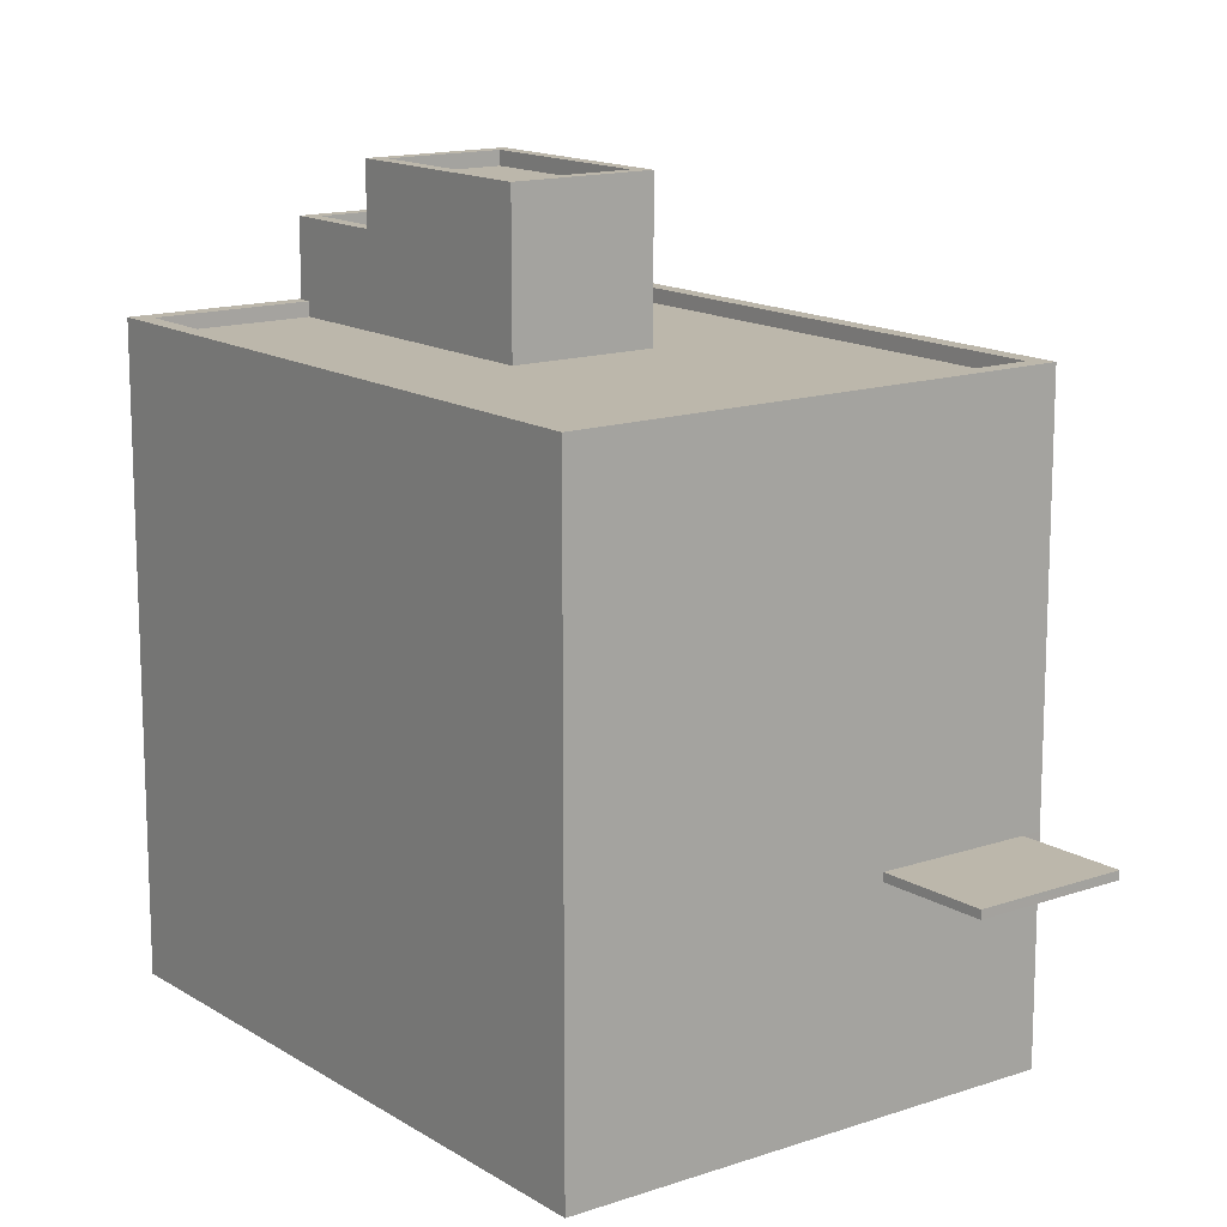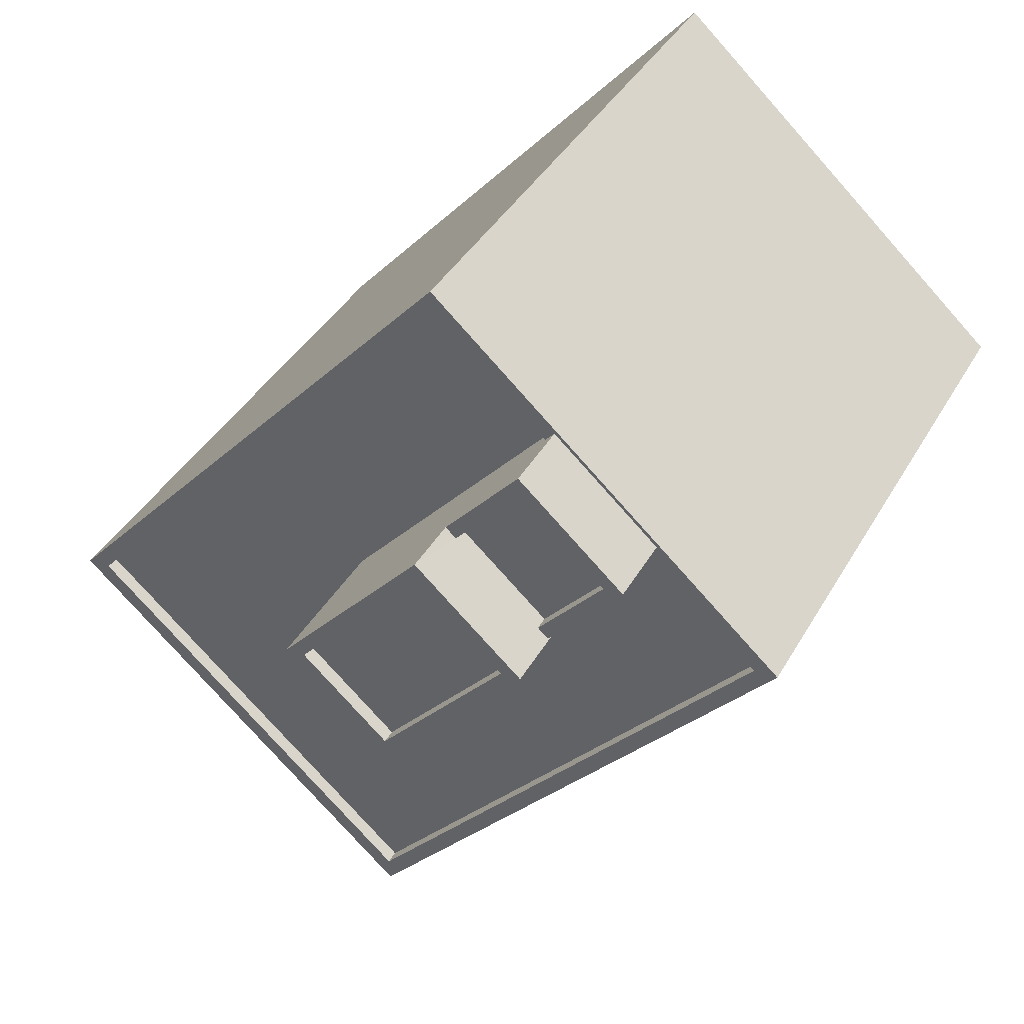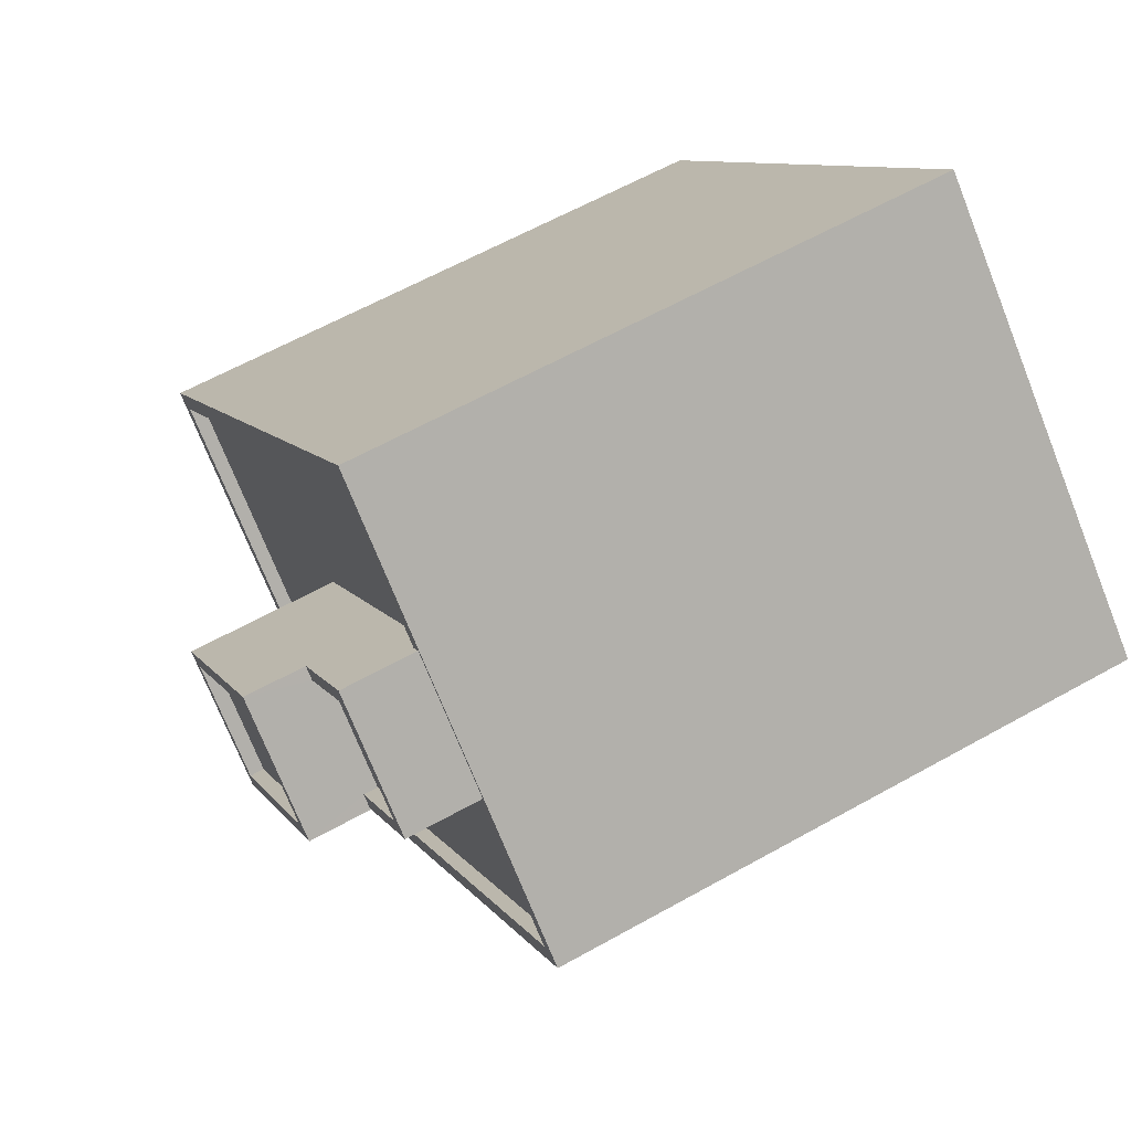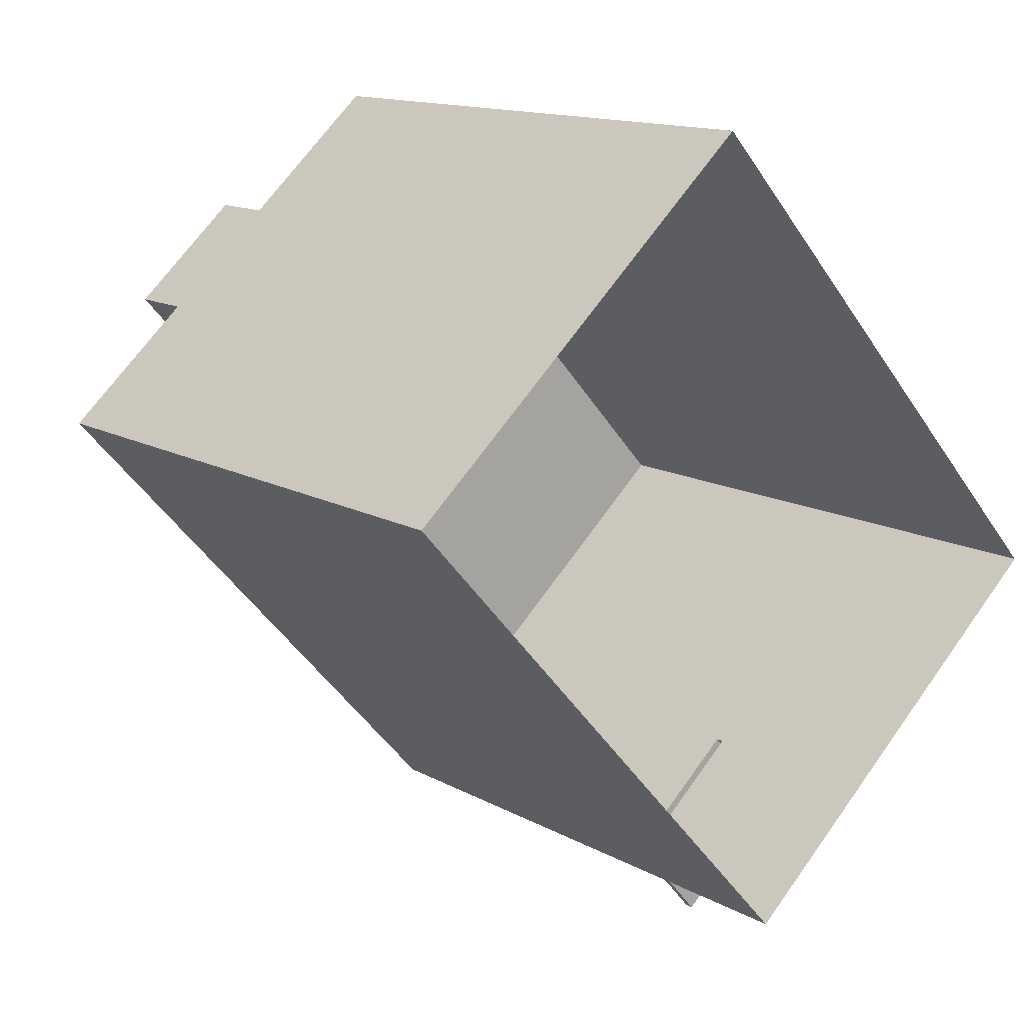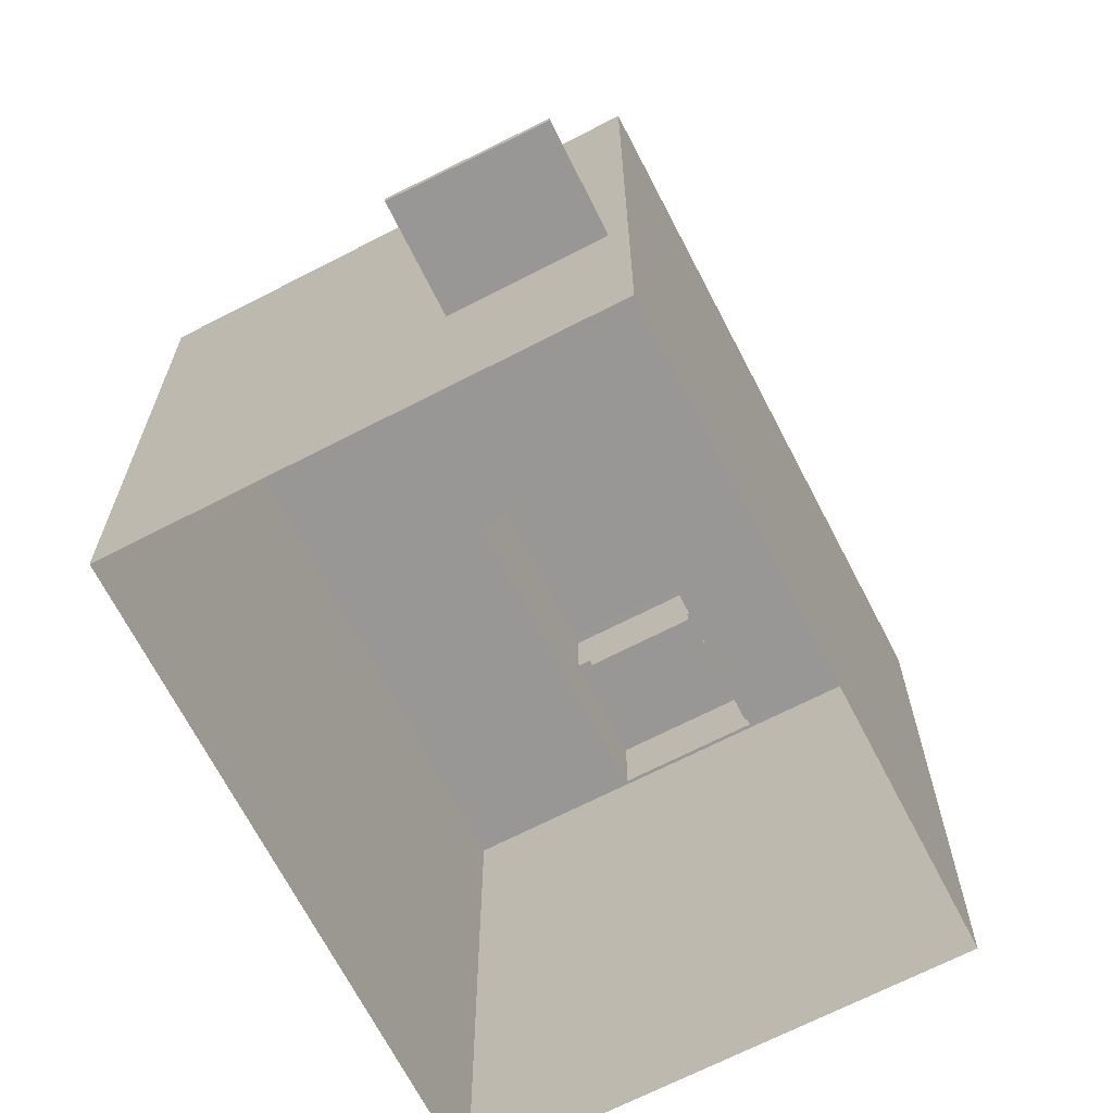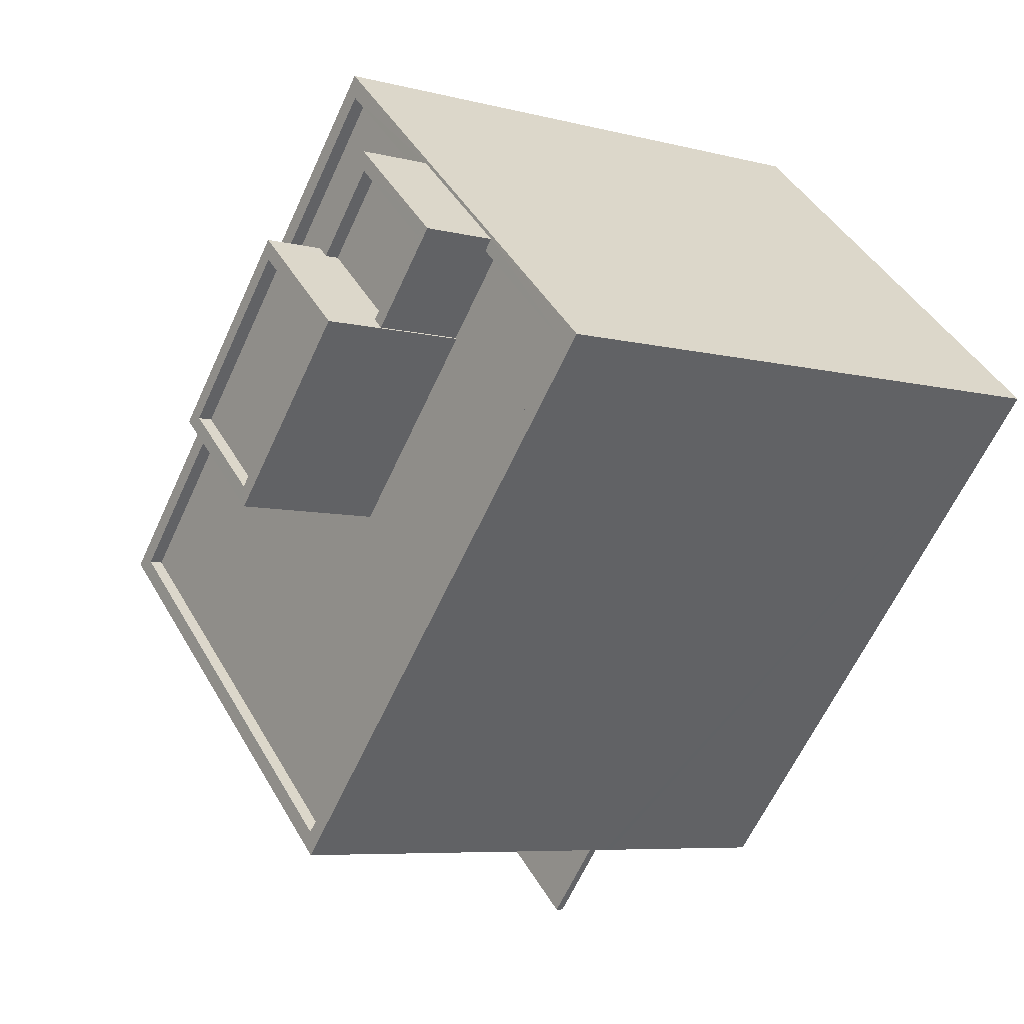
<metadata>
{"format":"obj","ext":"obj","renderer":"f3d","projection":"perspective","resolution":1024,"background":"white","views":[{"elev":14.4,"azim":-78.7,"up":"+Z"},{"elev":38.7,"azim":26.6,"up":"+Y"},{"elev":61.2,"azim":60.2,"up":"+Y"},{"elev":13.4,"azim":141.4,"up":"+Y"},{"elev":-68.3,"azim":-14.7,"up":"+Z"},{"elev":-6.5,"azim":52.0,"up":"+Y"}]}
</metadata>
<code>
v 1.281e+04 -1.557e+04 21.04
v 1.282e+04 -1.557e+04 21.04
v 1.283e+04 -1.557e+04 21.04
v 1.282e+04 -1.558e+04 21.04
v 1.282e+04 -1.558e+04 24.66
v 1.282e+04 -1.558e+04 24.66
v 1.281e+04 -1.558e+04 24.66
v 1.282e+04 -1.558e+04 24.66
v 1.282e+04 -1.557e+04 32.92
v 1.282e+04 -1.557e+04 32.92
v 1.282e+04 -1.557e+04 32.92
v 1.282e+04 -1.557e+04 32.92
v 1.282e+04 -1.557e+04 33.17
v 1.282e+04 -1.557e+04 33.17
v 1.282e+04 -1.557e+04 33.17
v 1.282e+04 -1.557e+04 33.17
v 1.282e+04 -1.557e+04 33.17
v 1.282e+04 -1.557e+04 33.17
v 1.282e+04 -1.557e+04 33.17
v 1.282e+04 -1.557e+04 33.17
v 1.282e+04 -1.557e+04 34
v 1.282e+04 -1.557e+04 34
v 1.282e+04 -1.557e+04 34
v 1.282e+04 -1.557e+04 34
v 1.282e+04 -1.557e+04 34.25
v 1.282e+04 -1.557e+04 34.25
v 1.282e+04 -1.557e+04 34.25
v 1.282e+04 -1.557e+04 34.25
v 1.282e+04 -1.557e+04 34.25
v 1.282e+04 -1.557e+04 34.25
v 1.282e+04 -1.557e+04 34.25
v 1.282e+04 -1.557e+04 34.25
v 1.282e+04 -1.558e+04 31.58
v 1.282e+04 -1.557e+04 31.58
v 1.282e+04 -1.557e+04 31.58
v 1.282e+04 -1.557e+04 31.58
v 1.281e+04 -1.557e+04 31.58
v 1.282e+04 -1.557e+04 31.58
v 1.282e+04 -1.557e+04 31.58
v 1.282e+04 -1.557e+04 31.58
v 1.282e+04 -1.557e+04 31.58
v 1.282e+04 -1.557e+04 31.58
v 1.281e+04 -1.557e+04 31.83
v 1.282e+04 -1.558e+04 31.83
v 1.282e+04 -1.558e+04 31.83
v 1.282e+04 -1.557e+04 31.83
v 1.282e+04 -1.557e+04 31.83
v 1.282e+04 -1.557e+04 31.83
v 1.283e+04 -1.557e+04 31.83
v 1.281e+04 -1.557e+04 31.83
v 1.282e+04 -1.557e+04 31.83
v 1.282e+04 -1.557e+04 31.83
v 1.282e+04 -1.557e+04 31.83
v 1.282e+04 -1.557e+04 31.83
v 1.282e+04 -1.558e+04 24.81
v 1.281e+04 -1.558e+04 24.81
v 1.282e+04 -1.558e+04 24.81
v 1.282e+04 -1.558e+04 24.81
v 1.282e+04 -1.558e+04 24.81
v 1.282e+04 -1.558e+04 24.66
f 1 2 3
f 4 1 3
f 5 6 7
f 8 5 7
f 9 10 11
f 9 12 10
f 13 14 15
f 14 16 15
f 17 18 19
f 19 18 20
f 18 16 20
f 15 16 18
f 21 22 23
f 24 21 23
f 25 26 27
f 28 29 30
f 31 28 30
f 30 29 26
f 32 26 25
f 30 26 32
f 25 27 28
f 31 25 28
f 33 34 35
f 33 36 37
f 36 38 37
f 34 39 40
f 36 41 38
f 40 39 42
f 33 35 36
f 34 40 35
f 43 44 45
f 46 47 48
f 47 49 48
f 49 45 44
f 43 45 50
f 51 47 46
f 45 49 52
f 53 52 54
f 54 49 47
f 52 49 54
f 46 48 43
f 50 46 43
f 55 56 57
f 55 58 56
f 18 11 10
f 15 18 10
f 13 15 10
f 12 13 10
f 17 11 18
f 17 9 11
f 42 53 14
f 14 53 16
f 42 39 53
f 16 53 54
f 54 20 16
f 54 47 20
f 28 19 36
f 36 19 41
f 28 27 19
f 47 51 20
f 41 19 51
f 51 19 20
f 25 24 23
f 32 25 23
f 32 23 22
f 30 32 22
f 31 22 21
f 31 30 22
f 31 21 24
f 25 31 24
f 29 40 26
f 29 35 40
f 28 35 29
f 28 36 35
f 19 27 17
f 12 9 17
f 42 14 40
f 13 27 26
f 40 14 26
f 12 17 13
f 14 13 26
f 17 27 13
f 41 46 38
f 41 51 46
f 53 34 52
f 53 39 34
f 52 34 33
f 45 52 33
f 45 33 37
f 50 45 37
f 46 37 38
f 46 50 37
f 44 43 58
f 55 59 44
f 4 8 1
f 43 1 58
f 5 4 60
f 55 44 58
f 58 1 8
f 8 4 5
f 59 3 49
f 49 44 59
f 60 4 3
f 60 3 59
f 43 2 1
f 43 48 2
f 48 3 2
f 48 49 3
f 55 60 59
f 55 5 60
f 6 56 7
f 6 57 56
f 58 7 56
f 58 8 7
f 55 57 6
f 5 55 6

</code>
